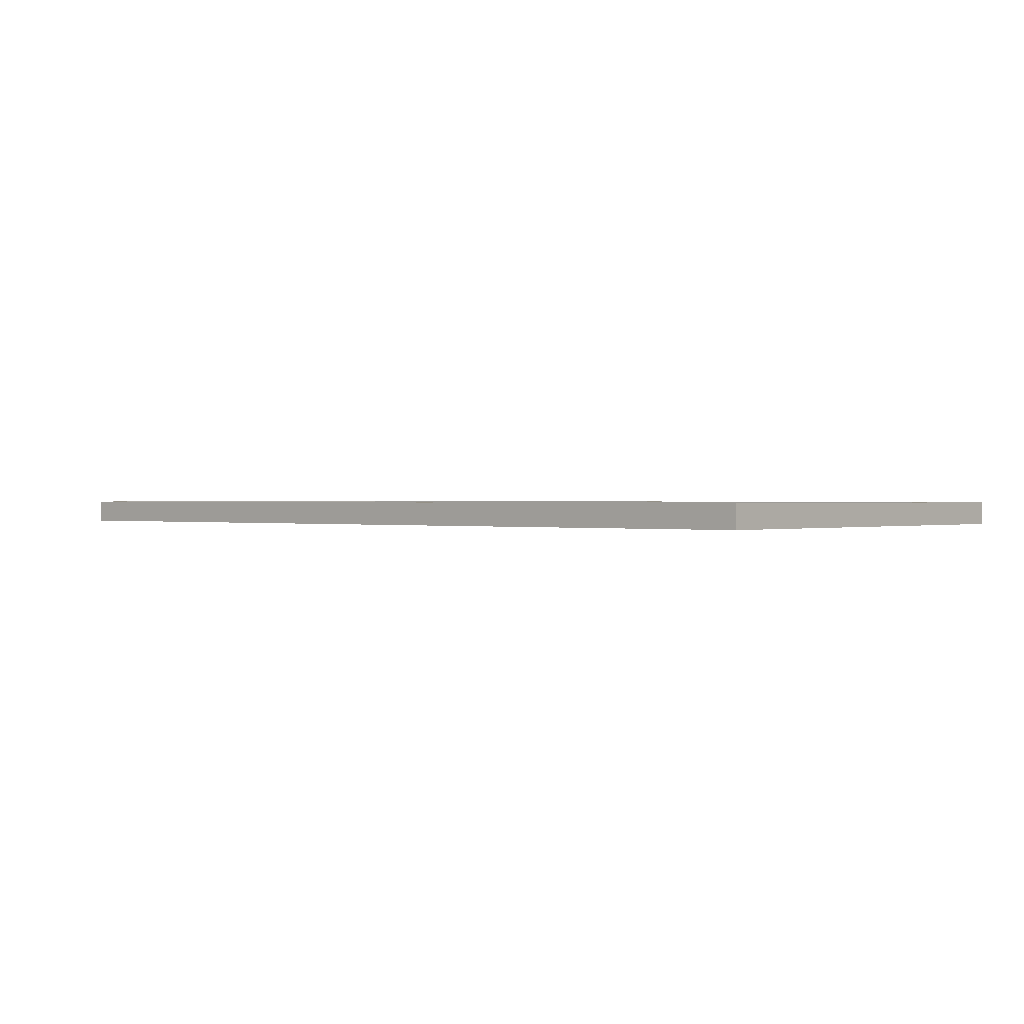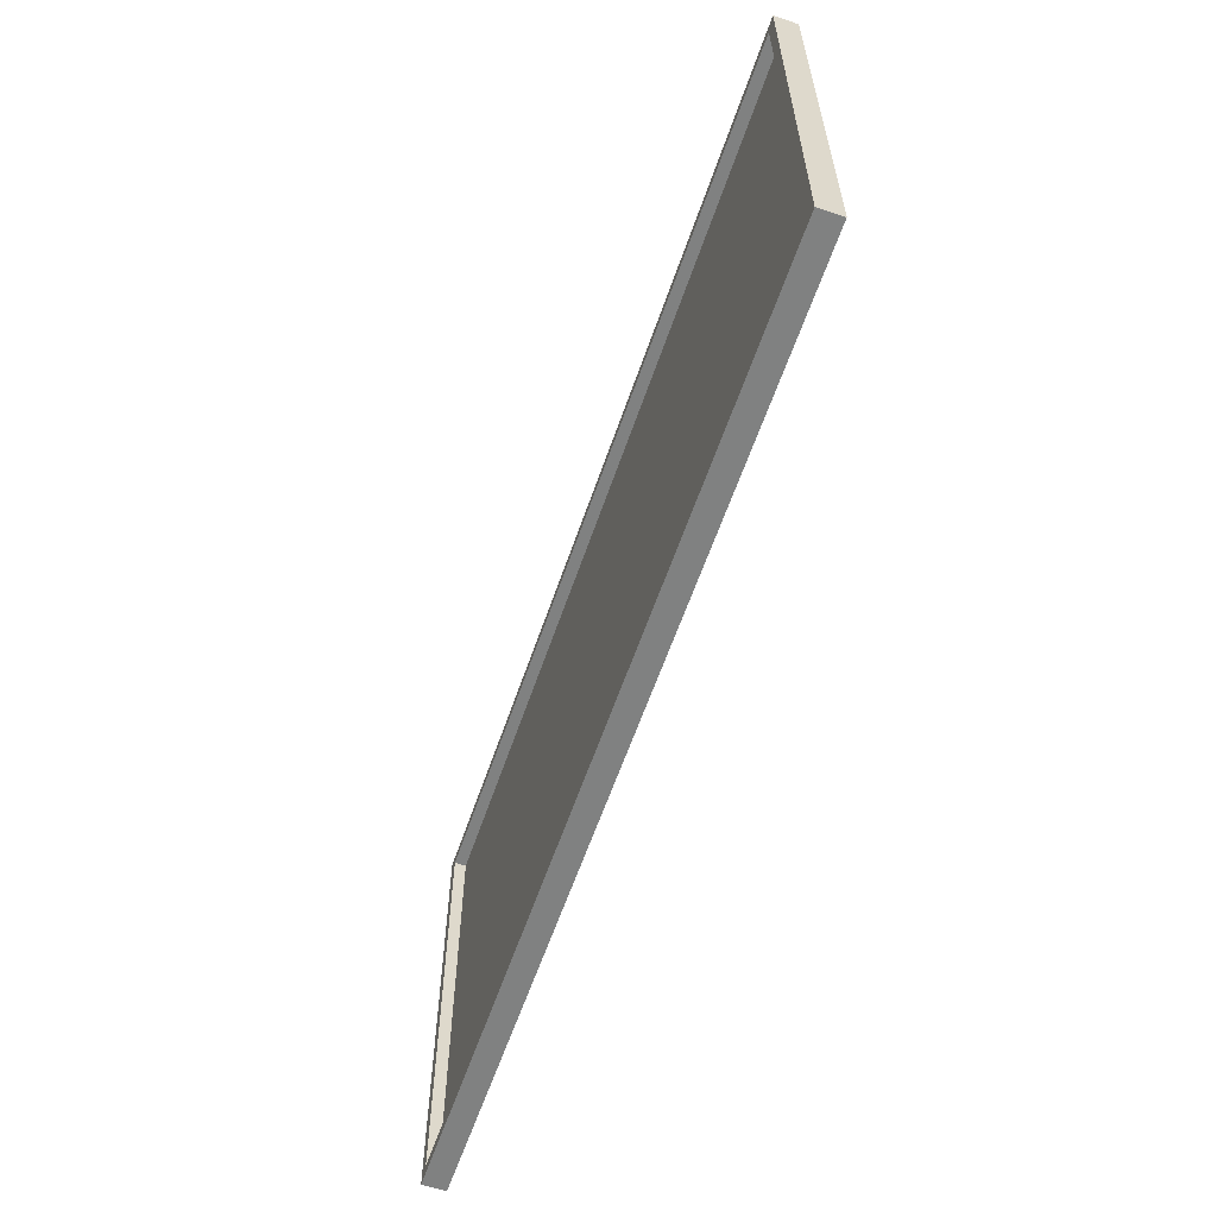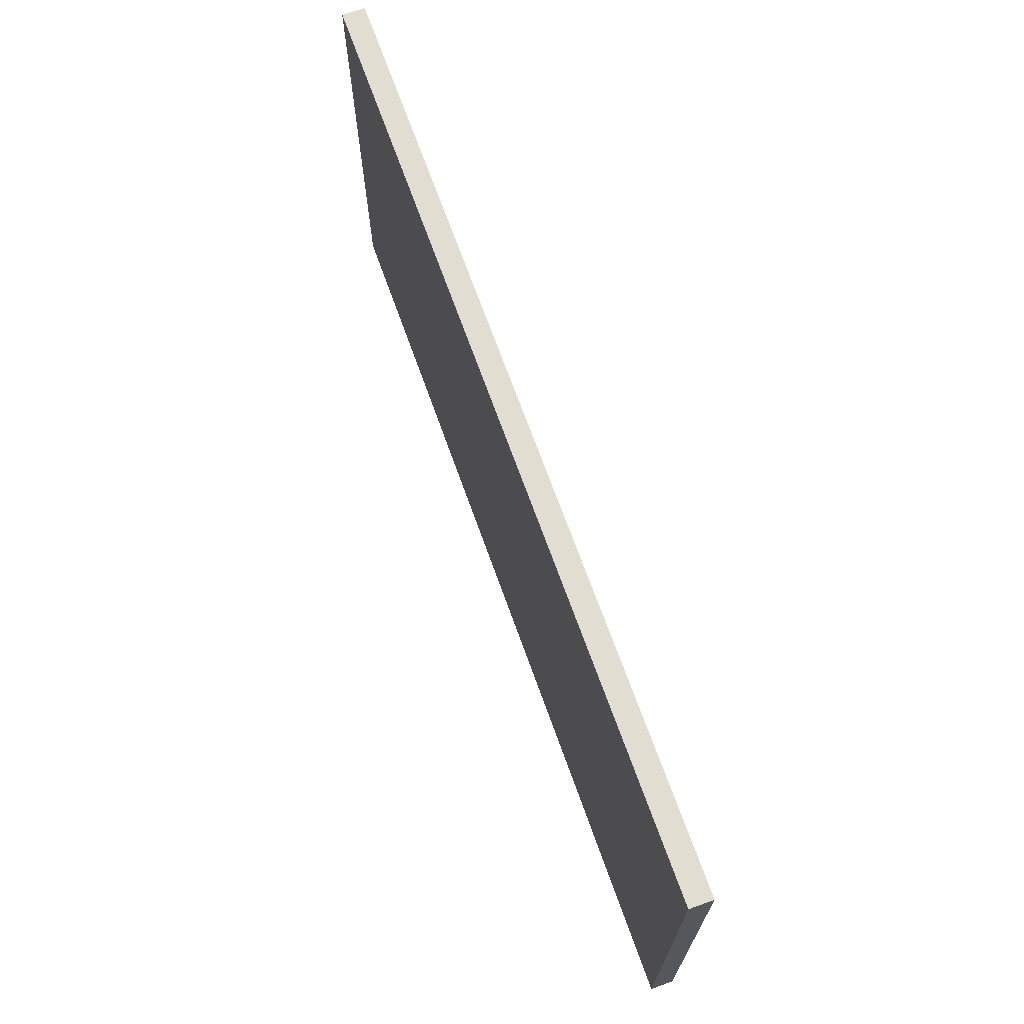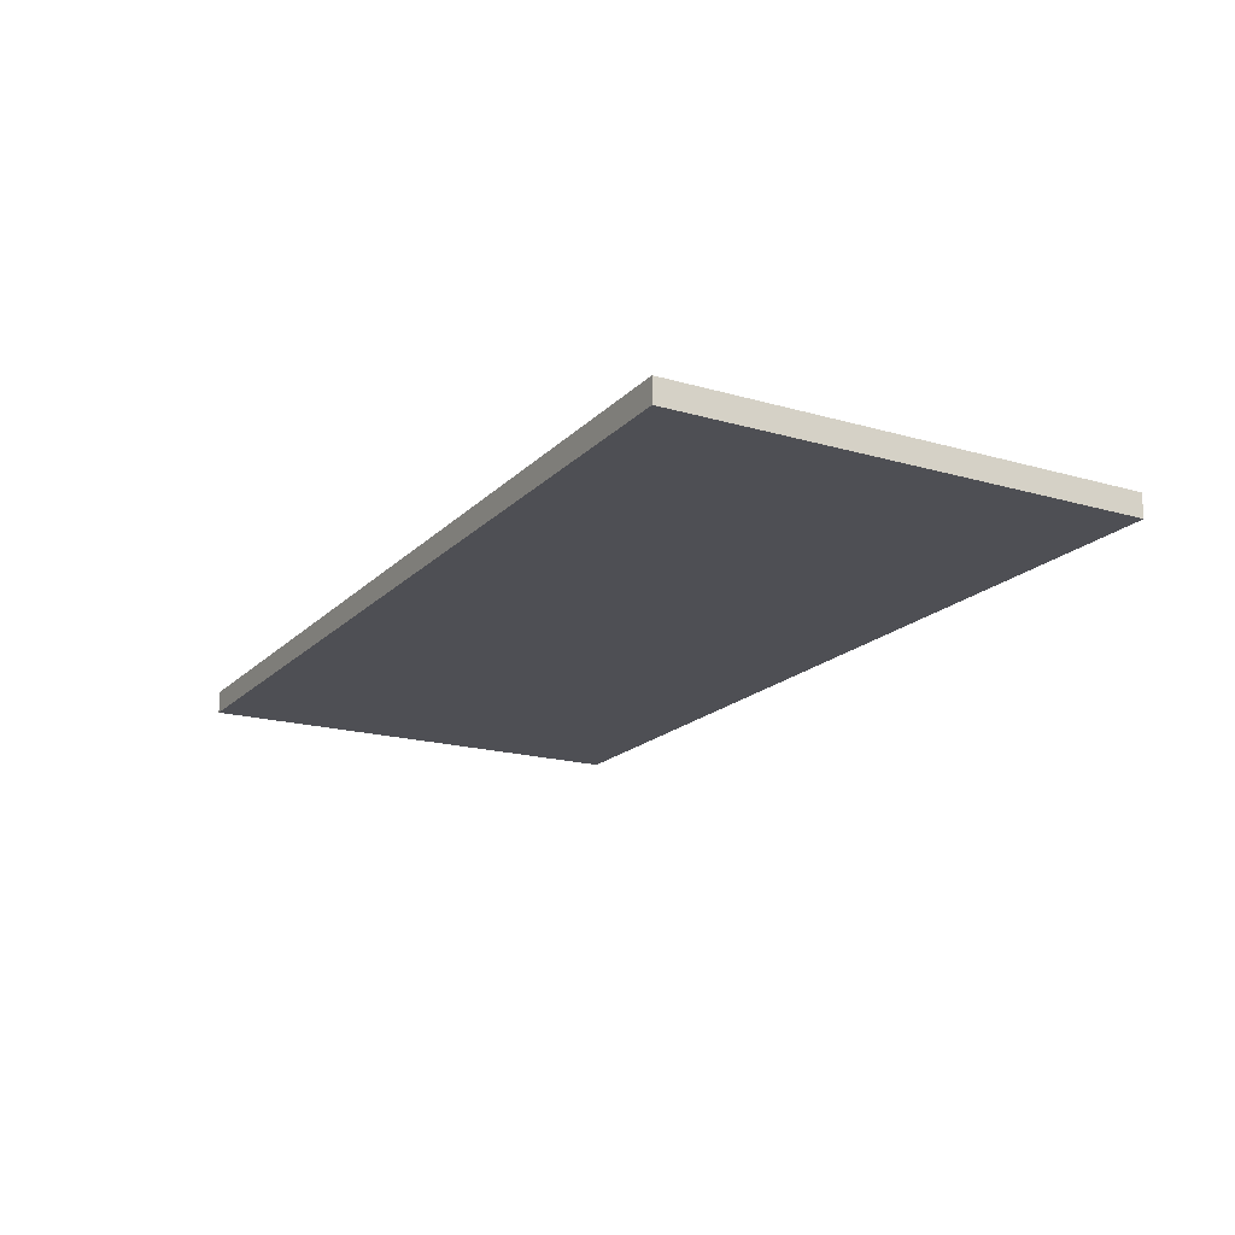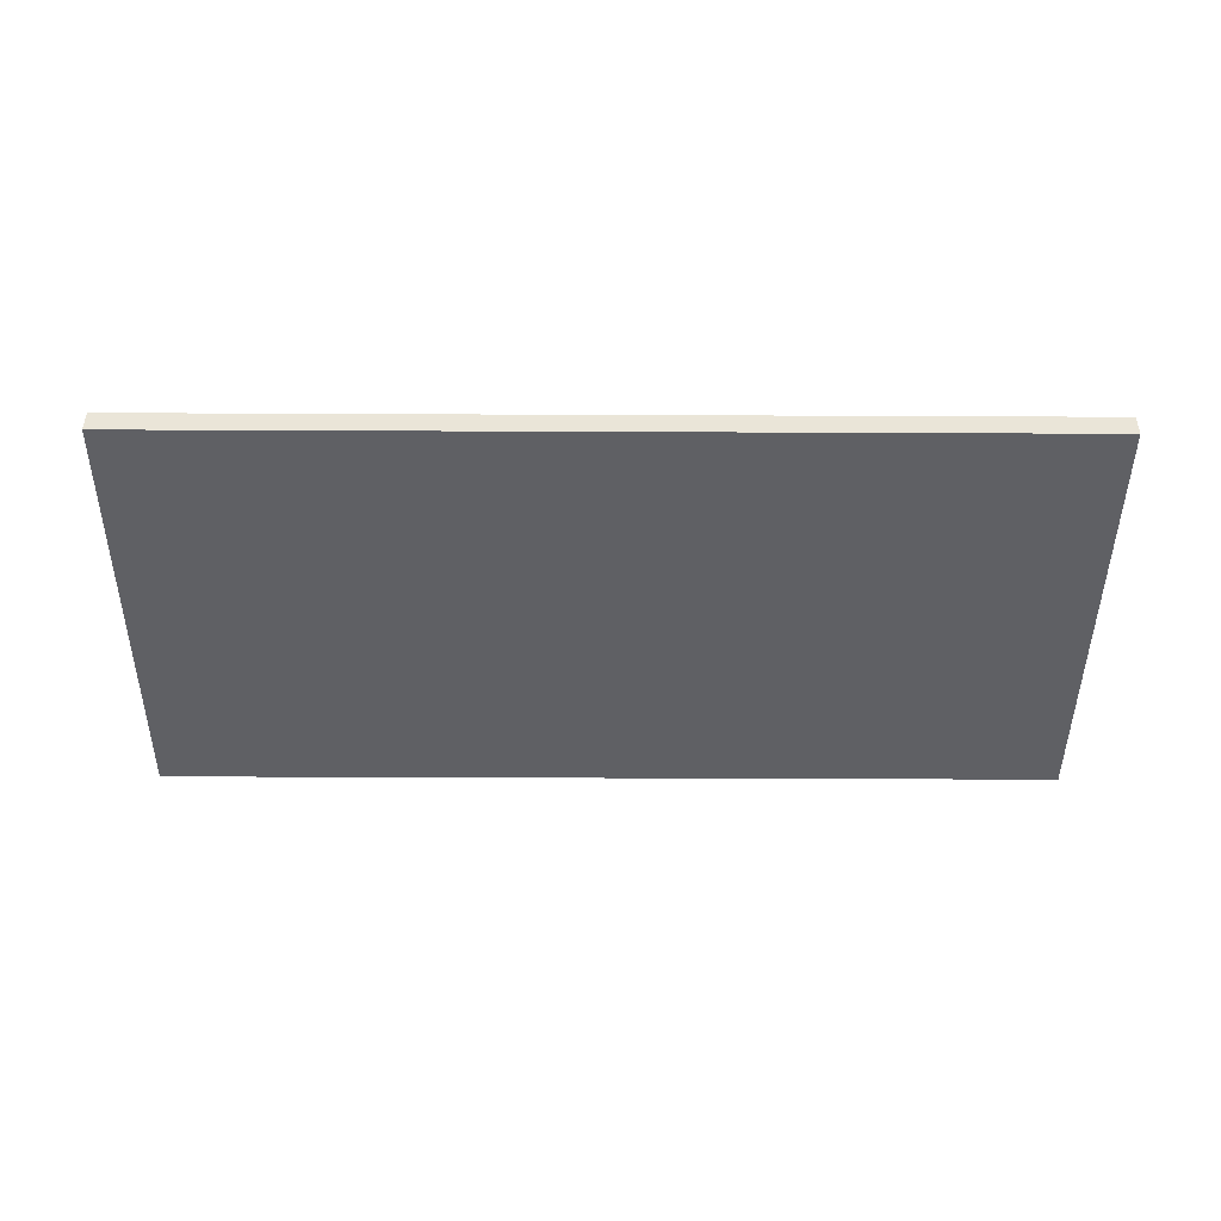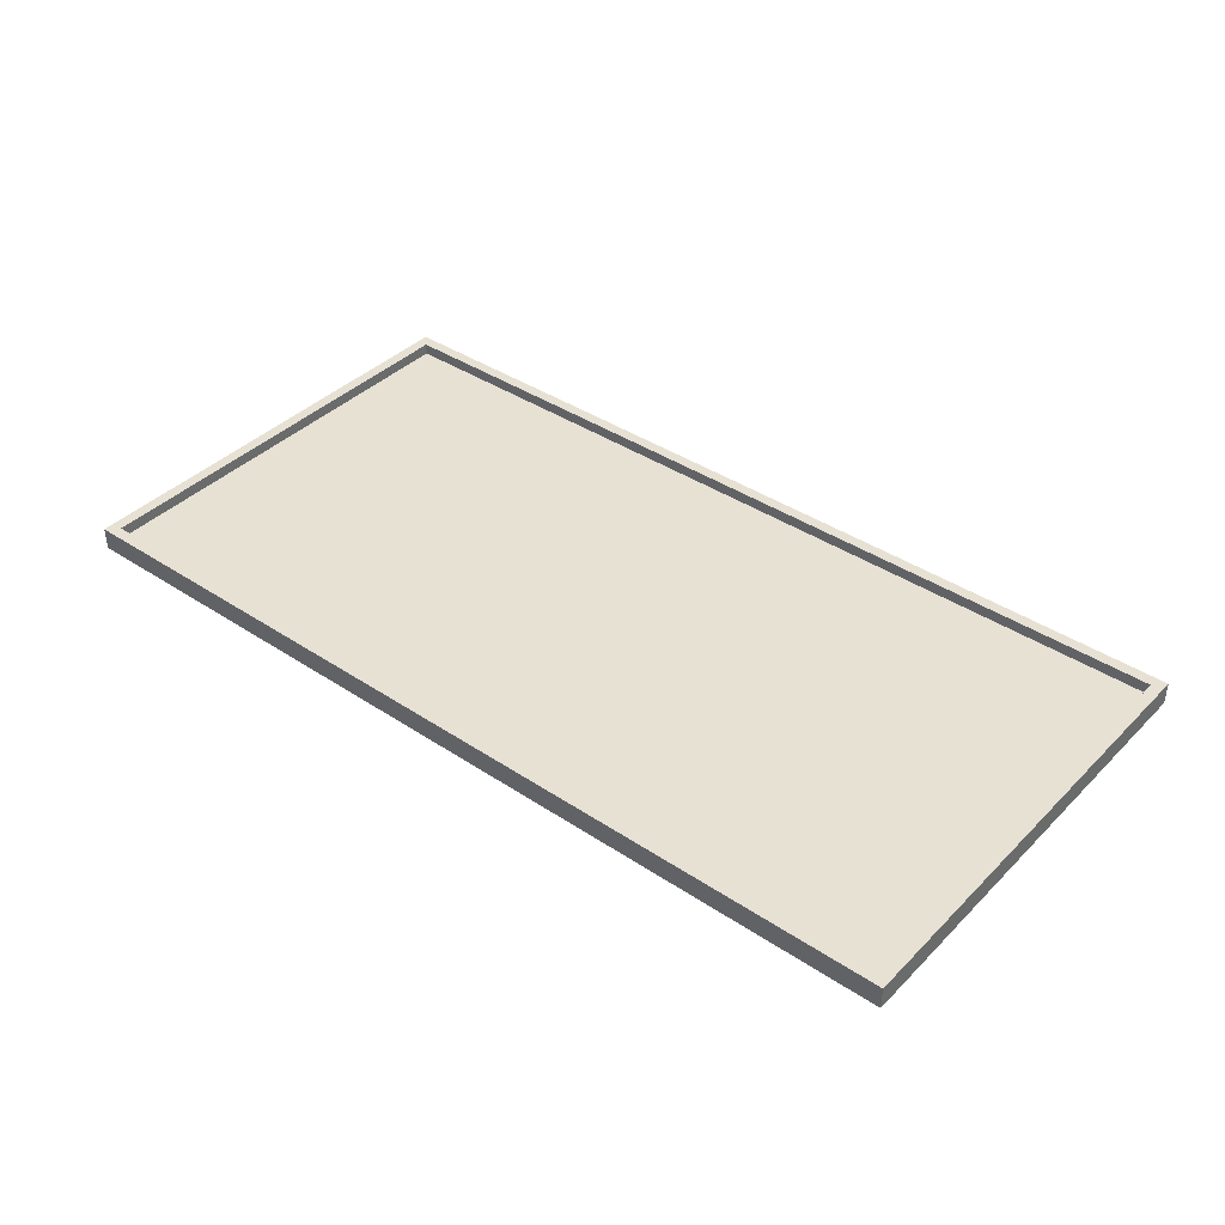
<metadata>
{"format":"obj","ext":"obj","renderer":"f3d","projection":"perspective","resolution":1024,"background":"white","views":[{"elev":0.5,"azim":41.4,"up":"+Y"},{"elev":-60.3,"azim":-108.8,"up":"+Z"},{"elev":68.6,"azim":70.4,"up":"+Z"},{"elev":-18.3,"azim":60.7,"up":"+Y"},{"elev":-45.3,"azim":179.7,"up":"+Y"},{"elev":39.5,"azim":-140.5,"up":"+Y"}]}
</metadata>
<code>
o
v 0 2 0
v 0 2 -4
v 0 2.1 0
v 0 2.1 -4
v 0 2.2 0
v 0 2.2 -4
v 7.9 2.1 -0.1
v 7.9 2.1 -3.9
v 7.9 2.2 -0.1
v 7.9 2.2 -3.9
v 0.1 2.1 -0.1
v 0.1 2.1 -3.9
v 0.1 2.2 -0.1
v 0.1 2.2 -3.9
v 8 2 0
v 8 2 -4
v 8 2.1 0
v 8 2.1 -4
v 8 2.2 0
v 8 2.2 -4
v 0 2 0
v 0 2.1 0
v 0 2.2 0
v 8 2 0
v 8 2.1 0
v 8 2.2 0
v 0.1 2.1 -3.9
v 0.1 2.2 -3.9
v 7.9 2.1 -3.9
v 7.9 2.2 -3.9
v 0.1 2.1 -0.1
v 0.1 2.2 -0.1
v 7.9 2.1 -0.1
v 7.9 2.2 -0.1
v 0 2 -4
v 0 2.1 -4
v 0 2.2 -4
v 8 2 -4
v 8 2.1 -4
v 8 2.2 -4
v 0 2 0
v 8 2 0
v 0 2 -4
v 8 2 -4
v 0.1 2.1 -0.1
v 7.9 2.1 -0.1
v 0.1 2.1 -3.9
v 7.9 2.1 -3.9
v 0 2.2 0
v 8 2.2 0
v 0.1 2.2 -0.1
v 7.9 2.2 -0.1
v 0.1 2.2 -3.9
v 7.9 2.2 -3.9
v 0 2.2 -4
v 8 2.2 -4
f 3 2 1
f 4 2 3
f 5 4 3
f 6 4 5
f 9 8 7
f 10 8 9
f 11 12 13
f 13 12 14
f 15 16 17
f 17 16 18
f 17 18 19
f 19 18 20
f 24 22 21
f 25 23 22
f 25 22 24
f 26 23 25
f 29 28 27
f 30 28 29
f 31 32 33
f 33 32 34
f 35 36 38
f 36 37 39
f 38 36 39
f 39 37 40
f 43 42 41
f 44 42 43
f 45 46 47
f 47 46 48
f 49 50 51
f 51 50 52
f 49 51 53
f 52 50 54
f 49 53 55
f 53 54 55
f 54 50 56
f 55 54 56

</code>
